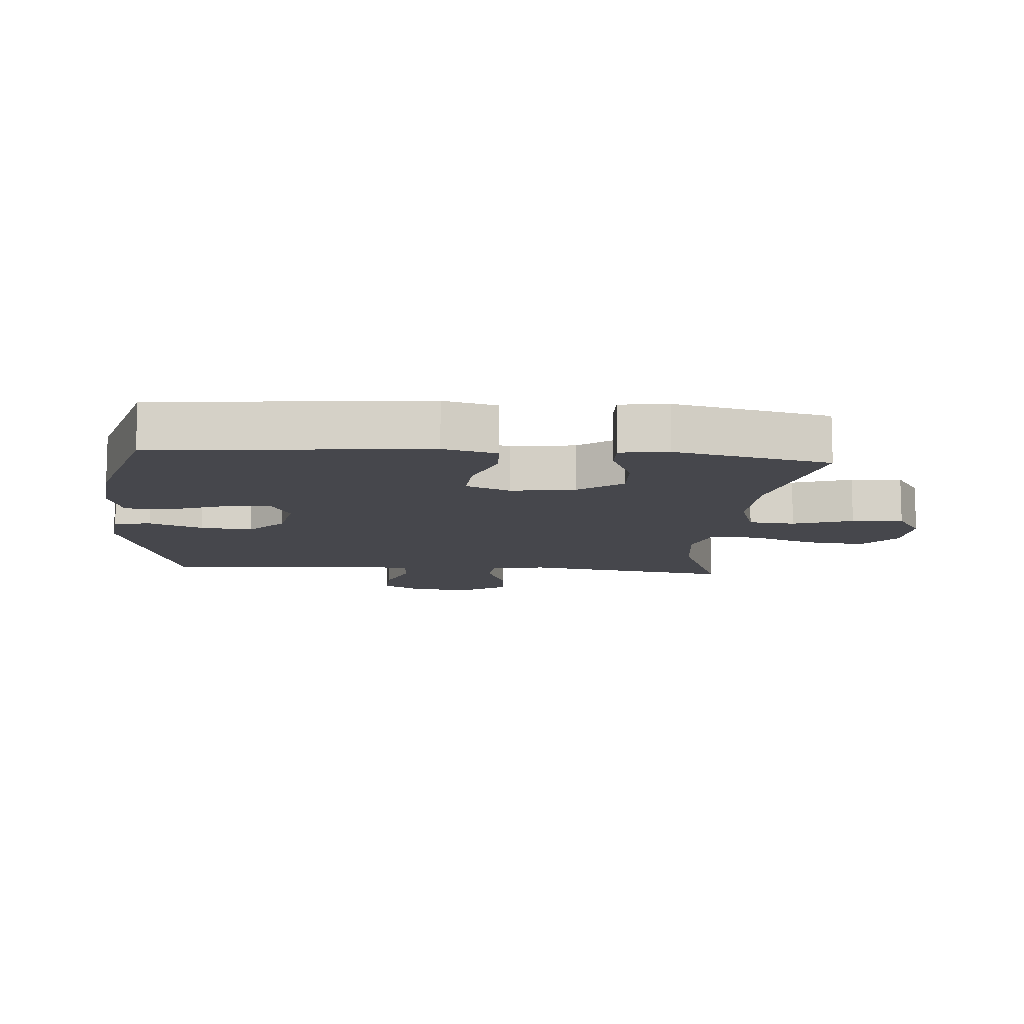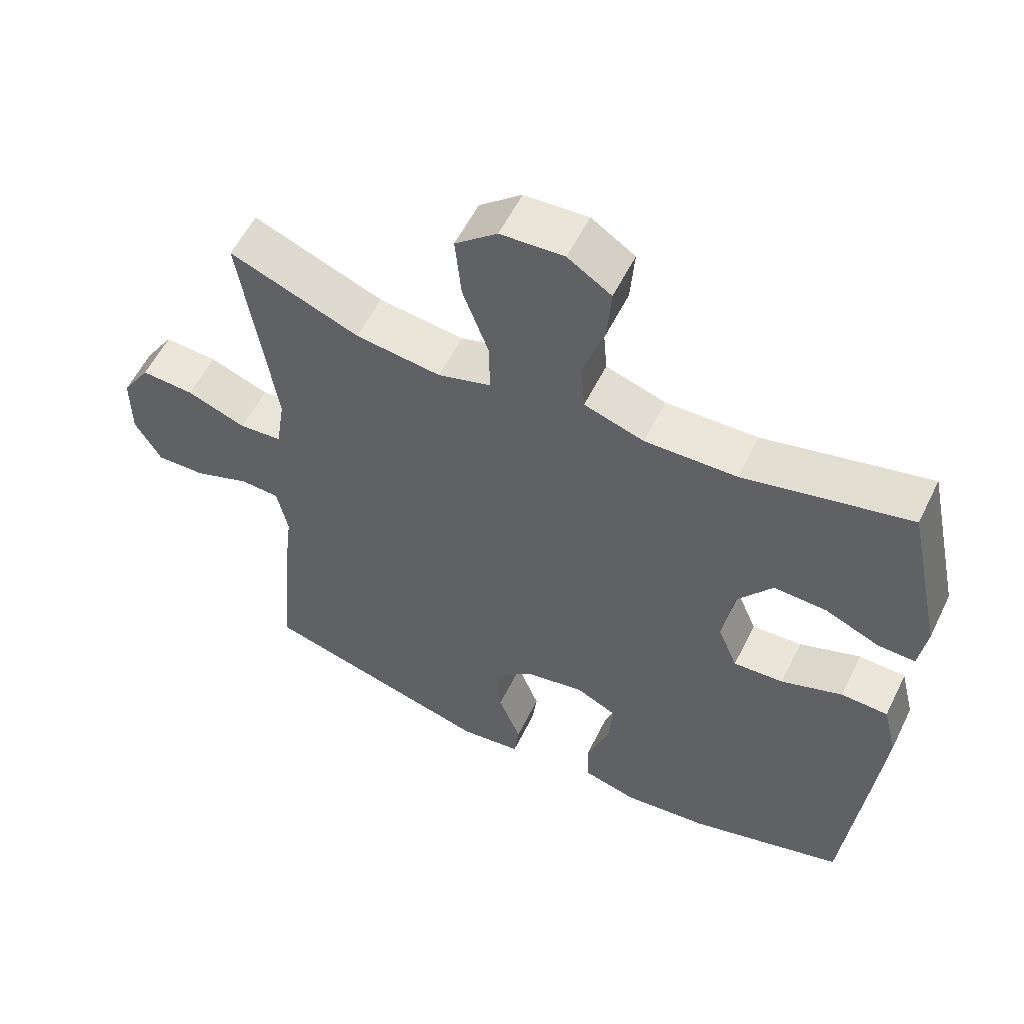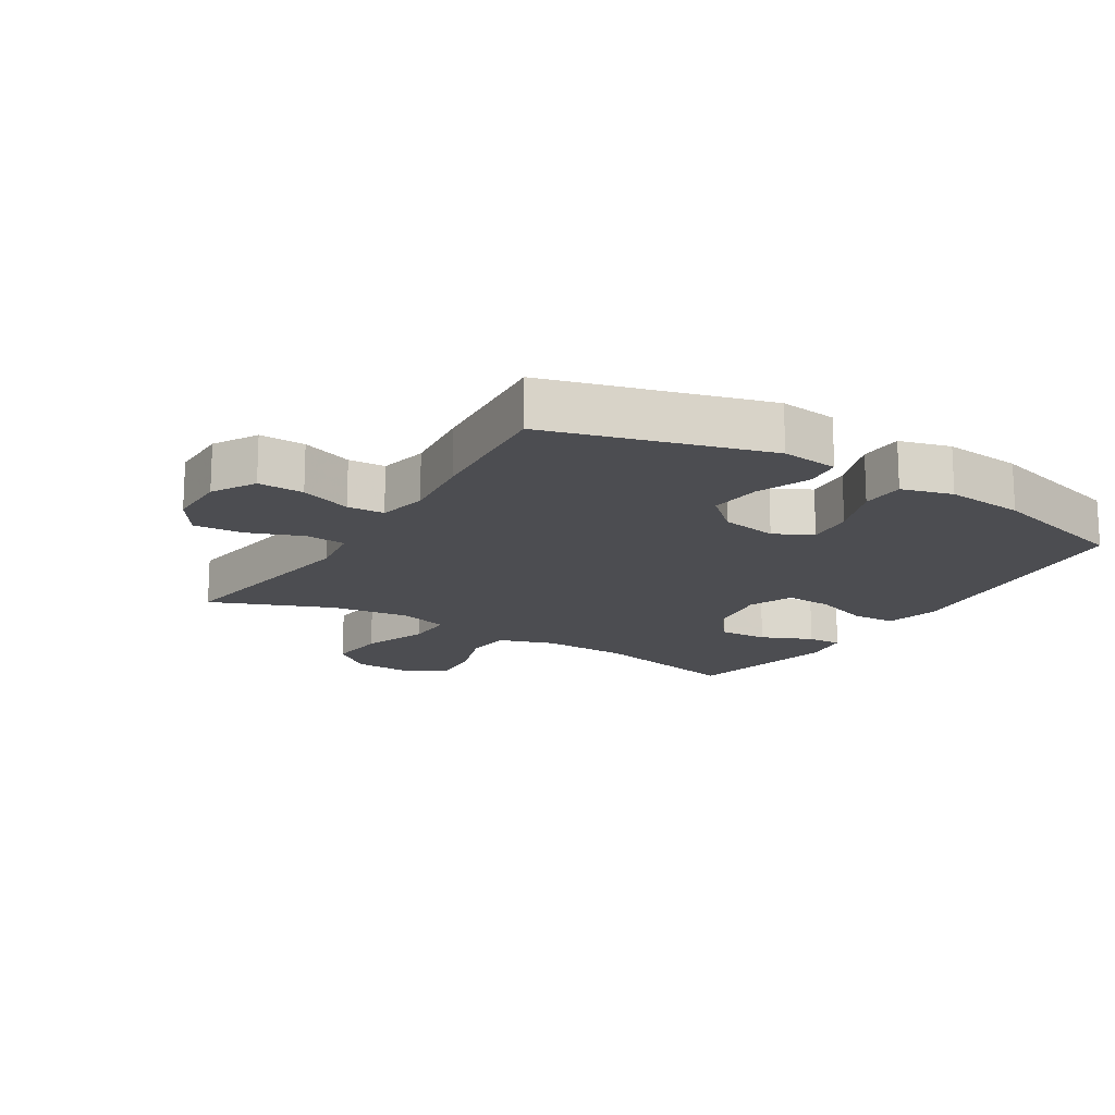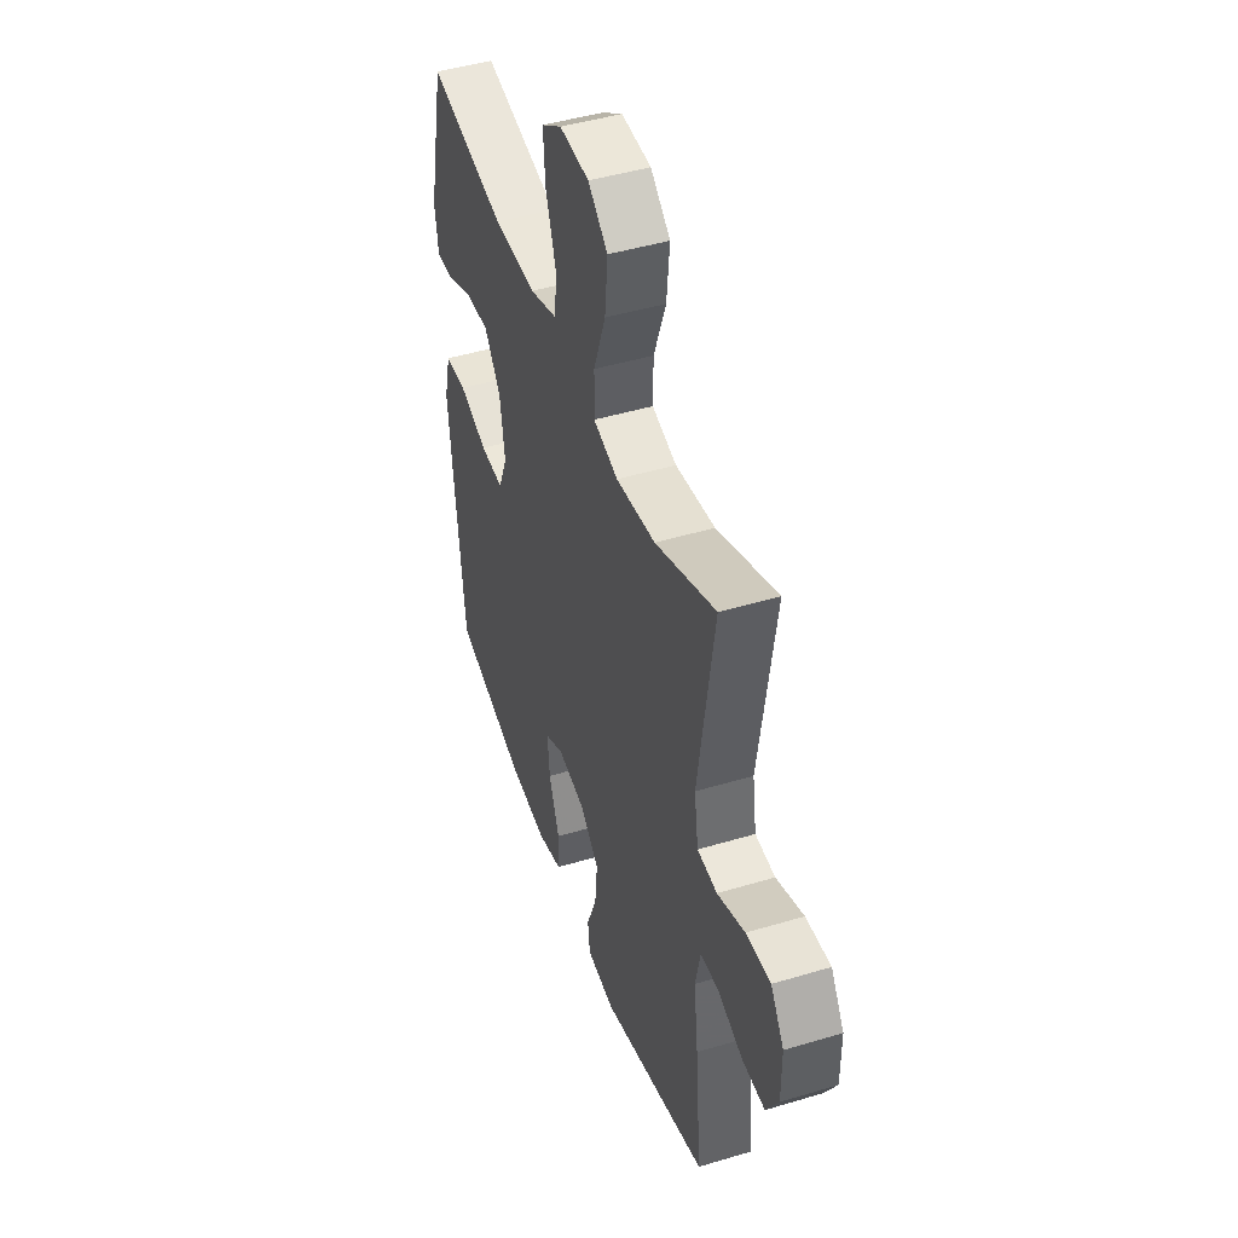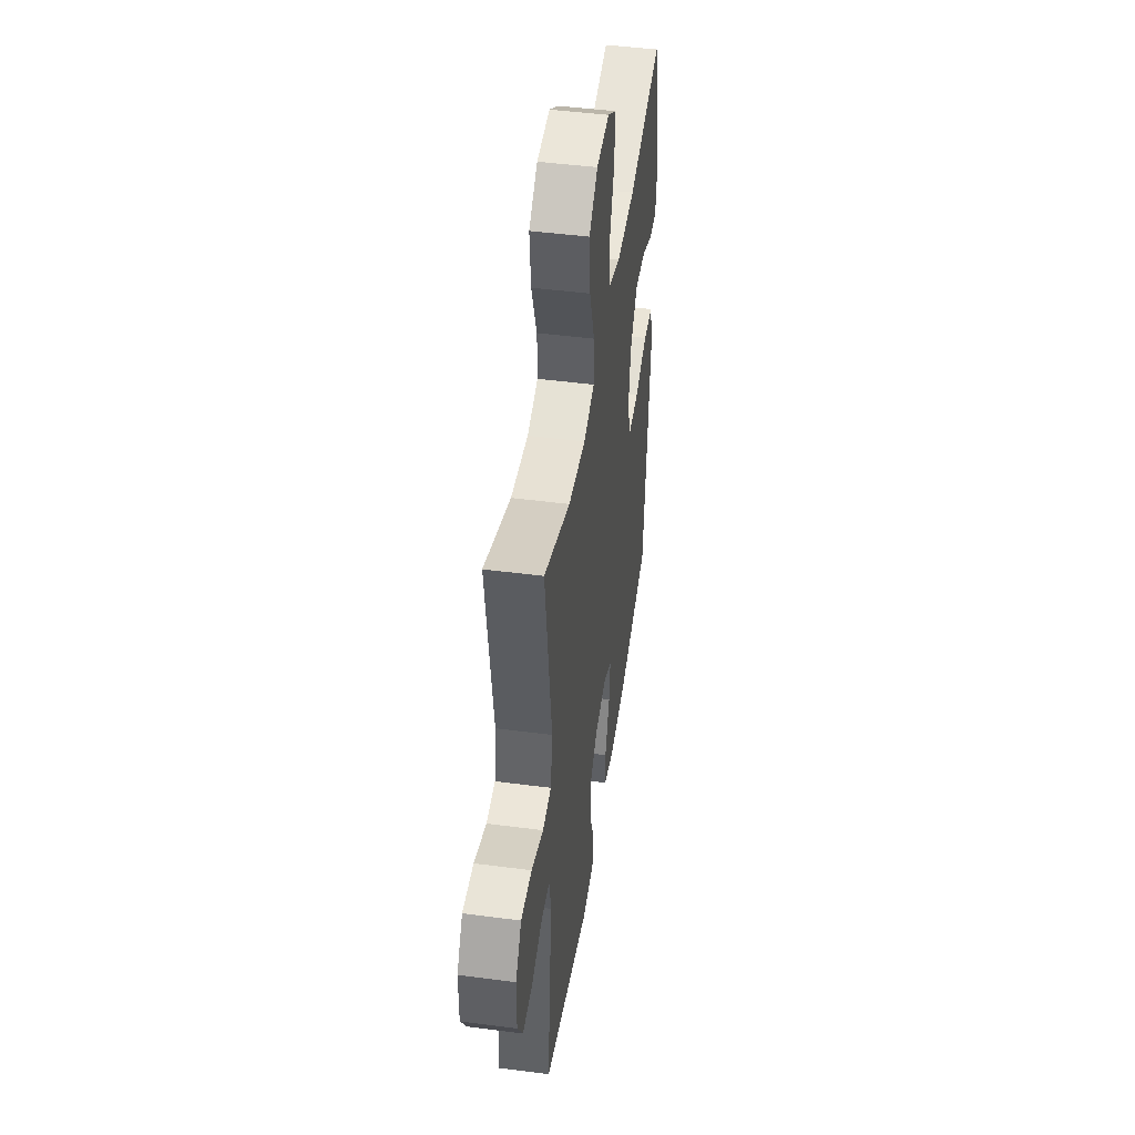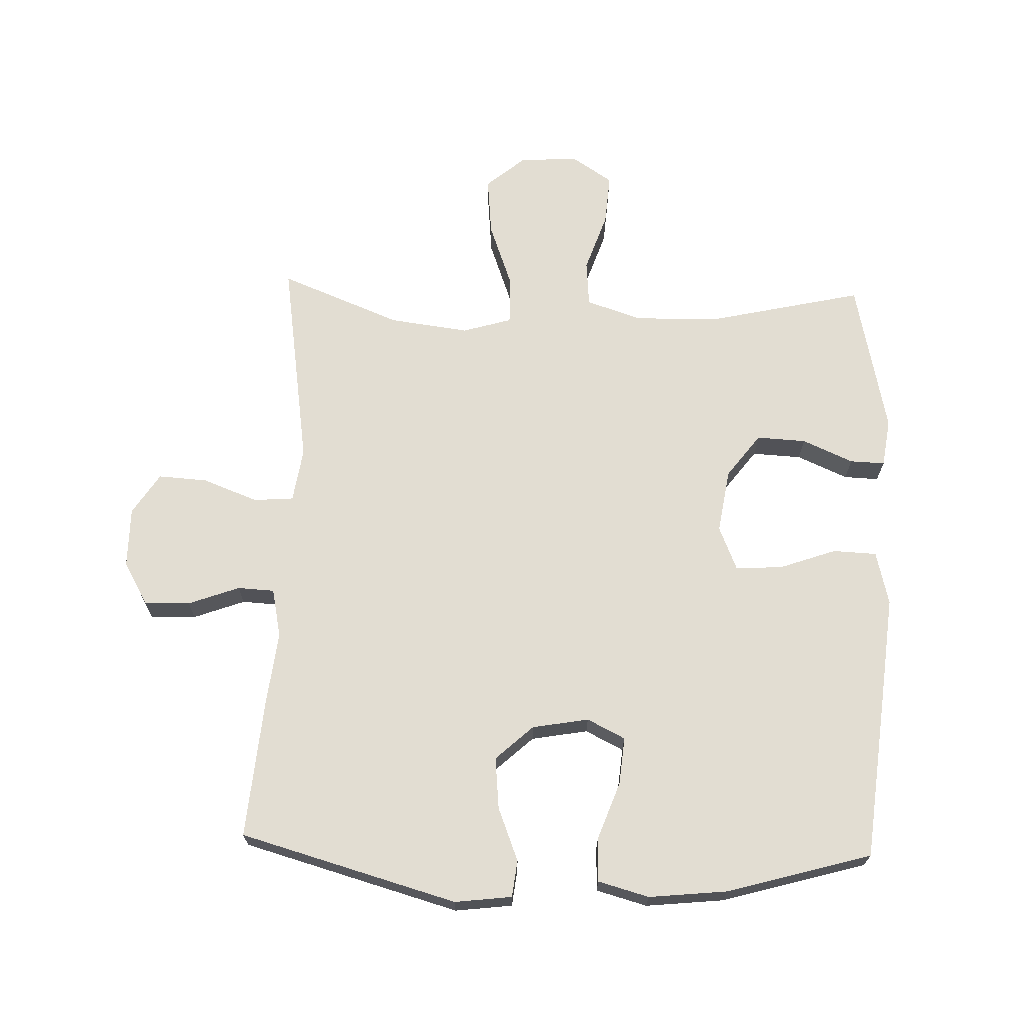
<metadata>
{"format":"obj","ext":"obj","renderer":"f3d","projection":"perspective","resolution":1024,"background":"white","views":[{"elev":-11.0,"azim":-94.8,"up":"+Y"},{"elev":56.7,"azim":-154.0,"up":"+Z"},{"elev":-16.1,"azim":148.3,"up":"+Y"},{"elev":45.6,"azim":70.9,"up":"+Z"},{"elev":46.4,"azim":98.5,"up":"+Z"},{"elev":68.3,"azim":-178.1,"up":"+Y"}]}
</metadata>
<code>
v -0.5 0.07 -0.5
v -0.531 0.07 -0.202
v -0.544 0.07 -0.072
v -0.523 0.07 0.013
v -0.454 0.07 0.016
v -0.364 0.07 -0.016
v -0.29 0.07 -0.02
v -0.261 0.07 0.05
v -0.277 0.07 0.151
v -0.329 0.07 0.22
v -0.407 0.07 0.216
v -0.487 0.07 0.181
v -0.542 0.07 0.179
v -0.553 0.07 0.255
v -0.5 0.07 0.5
v -0.256 0.07 0.445
v -0.121 0.07 0.442
v -0.033 0.07 0.471
v -0.027 0.07 0.544
v -0.059 0.07 0.638
v -0.065 0.07 0.719
v -0.001 0.07 0.761
v 0.092 0.07 0.756
v 0.154 0.07 0.704
v 0.145 0.07 0.611
v 0.107 0.07 0.507
v 0.106 0.07 0.431
v 0.184 0.07 0.408
v 0.309 0.07 0.424
v 0.5 0.07 0.5
v 0.45 0.07 0.167
v 0.463 0.07 0.081
v 0.526 0.07 0.076
v 0.613 0.07 0.109
v 0.691 0.07 0.114
v 0.733 0.07 0.049
v 0.733 0.07 -0.047
v 0.694 0.07 -0.115
v 0.622 0.07 -0.113
v 0.541 0.07 -0.083
v 0.483 0.07 -0.086
v 0.467 0.07 -0.163
v 0.481 0.07 -0.281
v 0.5 0.07 -0.5
v 0.158 0.07 -0.596
v 0.068 0.07 -0.585
v 0.061 0.07 -0.527
v 0.094 0.07 -0.443
v 0.102 0.07 -0.361
v 0.043 0.07 -0.307
v -0.046 0.07 -0.291
v -0.106 0.07 -0.321
v -0.099 0.07 -0.396
v -0.066 0.07 -0.487
v -0.068 0.07 -0.556
v -0.148 0.07 -0.578
v -0.272 0.07 -0.565
v -0.5 0 -0.5
v -0.531 0 -0.202
v -0.544 0 -0.072
v -0.523 0 0.013
v -0.454 0 0.016
v -0.364 0 -0.016
v -0.29 0 -0.02
v -0.261 0 0.05
v -0.277 0 0.151
v -0.329 0 0.22
v -0.407 0 0.216
v -0.487 0 0.181
v -0.542 0 0.179
v -0.553 0 0.255
v -0.5 0 0.5
v -0.256 0 0.445
v -0.121 0 0.442
v -0.033 0 0.471
v -0.027 0 0.544
v -0.059 0 0.638
v -0.065 0 0.719
v -0.001 0 0.761
v 0.092 0 0.756
v 0.154 0 0.704
v 0.145 0 0.611
v 0.107 0 0.507
v 0.106 0 0.431
v 0.184 0 0.408
v 0.309 0 0.424
v 0.5 0 0.5
v 0.45 0 0.167
v 0.463 0 0.081
v 0.526 0 0.076
v 0.613 0 0.109
v 0.691 0 0.114
v 0.733 0 0.049
v 0.733 0 -0.047
v 0.694 0 -0.115
v 0.622 0 -0.113
v 0.541 0 -0.083
v 0.483 0 -0.086
v 0.467 0 -0.163
v 0.481 0 -0.281
v 0.5 0 -0.5
v 0.158 0 -0.596
v 0.068 0 -0.585
v 0.061 0 -0.527
v 0.094 0 -0.443
v 0.102 0 -0.361
v 0.043 0 -0.307
v -0.046 0 -0.291
v -0.106 0 -0.321
v -0.099 0 -0.396
v -0.066 0 -0.487
v -0.068 0 -0.556
v -0.148 0 -0.578
v -0.272 0 -0.565
f 53 54 55 56
f 52 53 56 57
f 45 46 47 48
f 45 48 49
f 42 43 44 45
f 41 42 45 49
f 37 38 39 40
f 37 40 41
f 36 37 41
f 33 34 35 36
f 32 33 36 41
f 31 32 41 49
f 29 30 31 49
f 23 24 25 26
f 23 26 27
f 22 23 27
f 19 20 21 22
f 18 19 22 27
f 17 18 27 28
f 13 14 15 16
f 11 12 13 16
f 10 11 16 17
f 9 10 17 28
f 3 4 5 6
f 3 6 7
f 2 3 7
f 52 57 1 2
f 51 52 2 7
f 50 51 7 8
f 28 29 49 50
f 8 9 28 50
f 113 112 111 110
f 114 113 110 109
f 105 104 103 102
f 106 105 102
f 102 101 100 99
f 106 102 99 98
f 97 96 95 94
f 98 97 94
f 98 94 93
f 93 92 91 90
f 98 93 90 89
f 106 98 89 88
f 106 88 87 86
f 83 82 81 80
f 84 83 80
f 84 80 79
f 79 78 77 76
f 84 79 76 75
f 85 84 75 74
f 73 72 71 70
f 73 70 69 68
f 74 73 68 67
f 85 74 67 66
f 63 62 61 60
f 64 63 60
f 64 60 59
f 59 58 114 109
f 64 59 109 108
f 65 64 108 107
f 107 106 86 85
f 107 85 66 65
f 1 58 59 2
f 2 59 60 3
f 3 60 61 4
f 4 61 62 5
f 5 62 63 6
f 6 63 64 7
f 7 64 65 8
f 8 65 66 9
f 9 66 67 10
f 10 67 68 11
f 11 68 69 12
f 12 69 70 13
f 13 70 71 14
f 14 71 72 15
f 15 72 73 16
f 16 73 74 17
f 17 74 75 18
f 18 75 76 19
f 19 76 77 20
f 20 77 78 21
f 21 78 79 22
f 22 79 80 23
f 23 80 81 24
f 24 81 82 25
f 25 82 83 26
f 26 83 84 27
f 27 84 85 28
f 28 85 86 29
f 29 86 87 30
f 30 87 88 31
f 31 88 89 32
f 32 89 90 33
f 33 90 91 34
f 34 91 92 35
f 35 92 93 36
f 36 93 94 37
f 37 94 95 38
f 38 95 96 39
f 39 96 97 40
f 40 97 98 41
f 41 98 99 42
f 42 99 100 43
f 43 100 101 44
f 44 101 102 45
f 45 102 103 46
f 46 103 104 47
f 47 104 105 48
f 48 105 106 49
f 49 106 107 50
f 50 107 108 51
f 51 108 109 52
f 52 109 110 53
f 53 110 111 54
f 54 111 112 55
f 55 112 113 56
f 56 113 114 57
f 57 114 58 1

</code>
